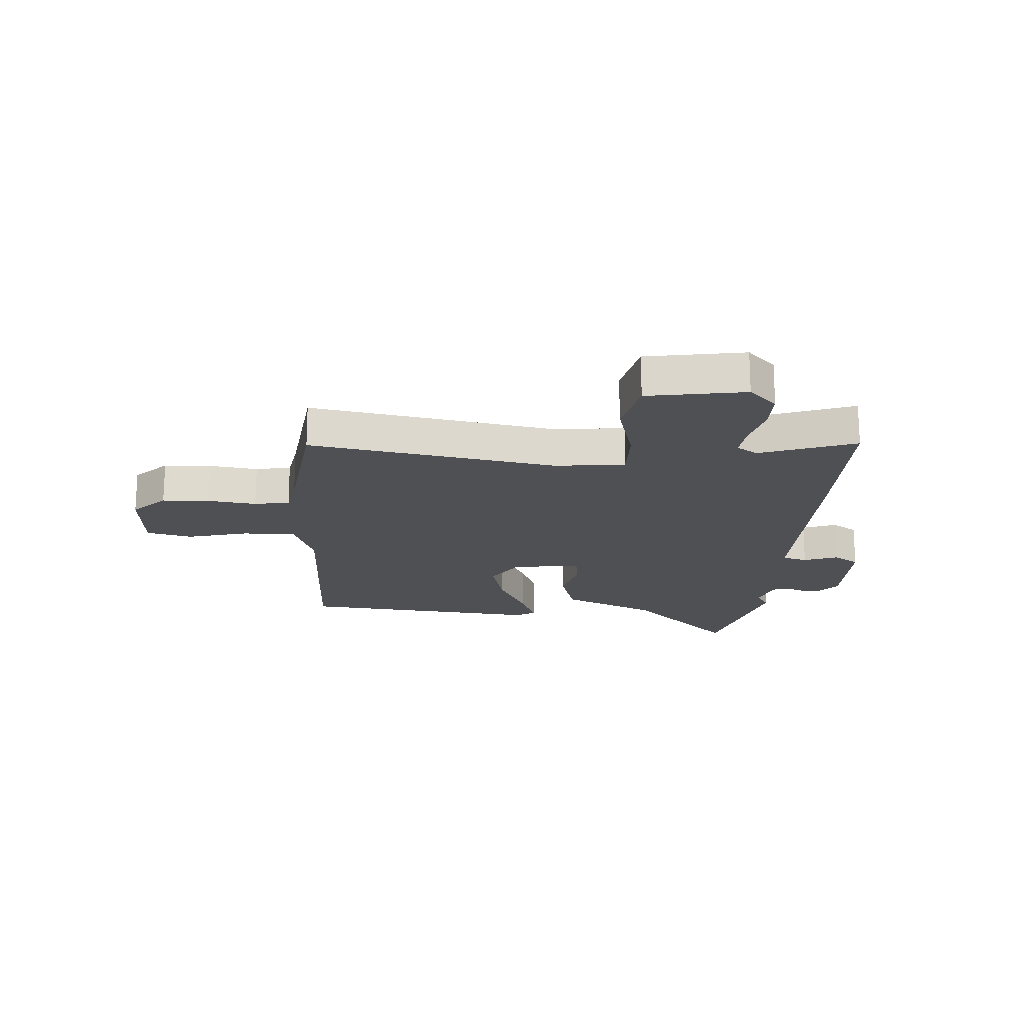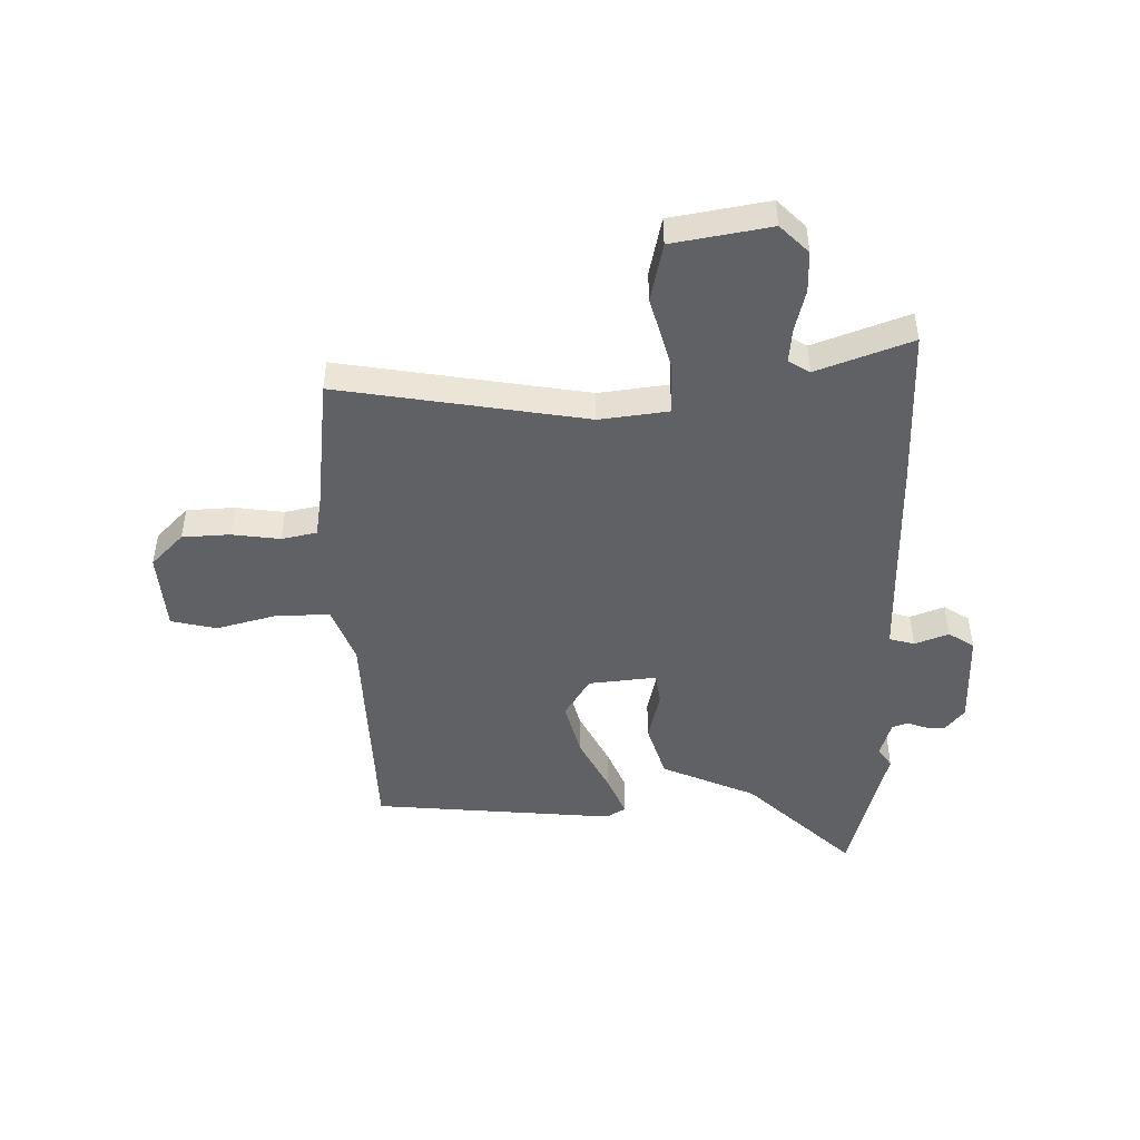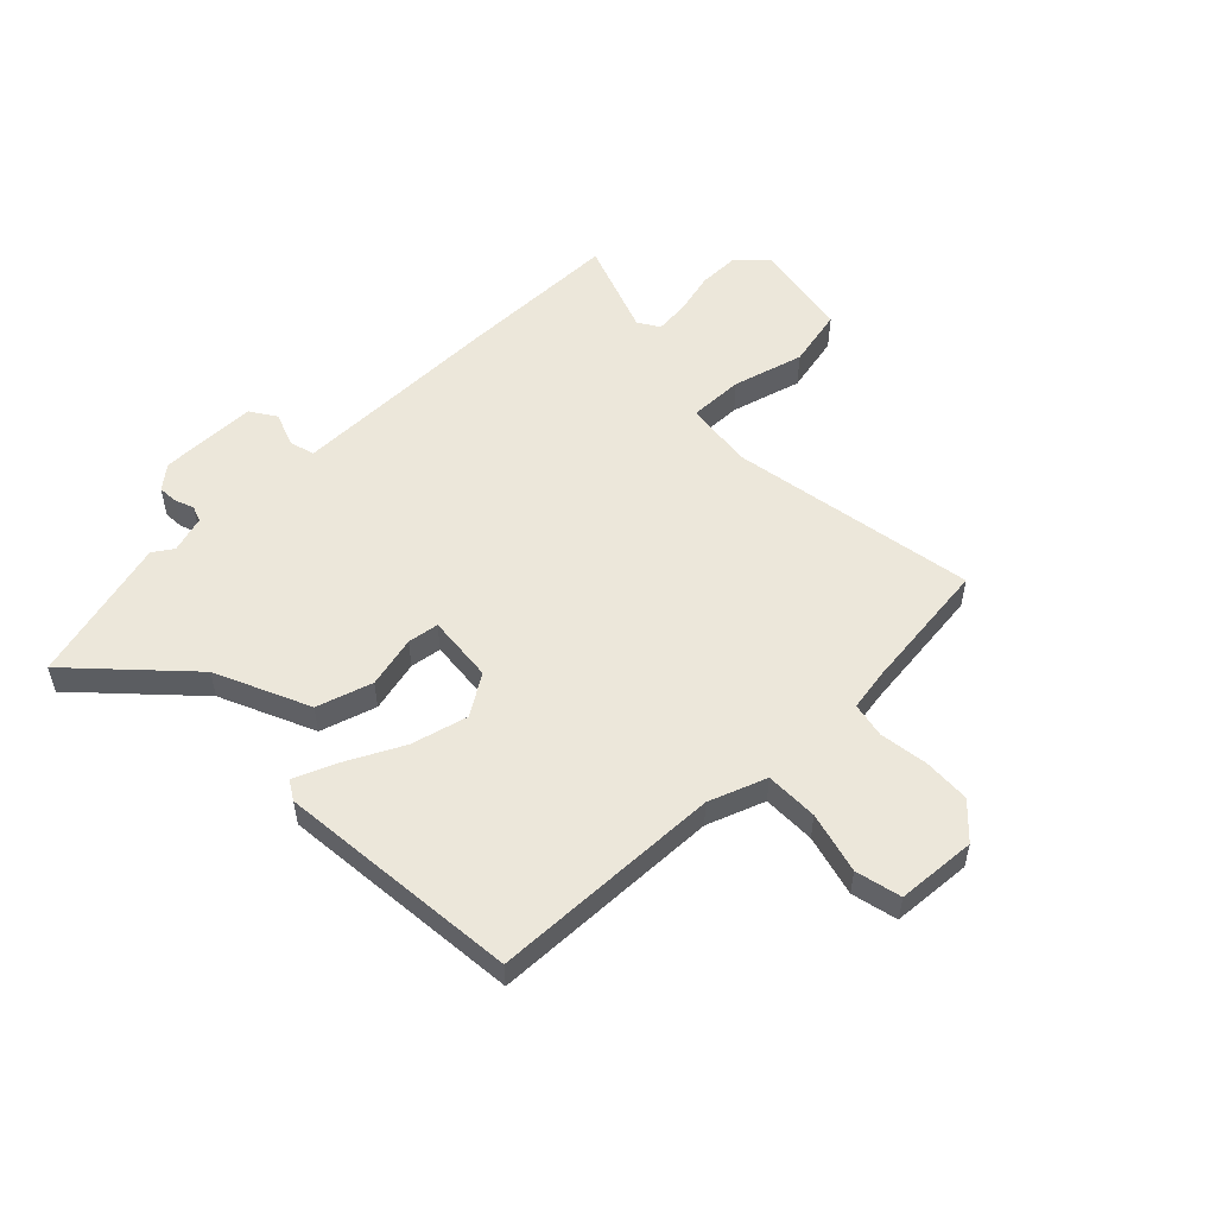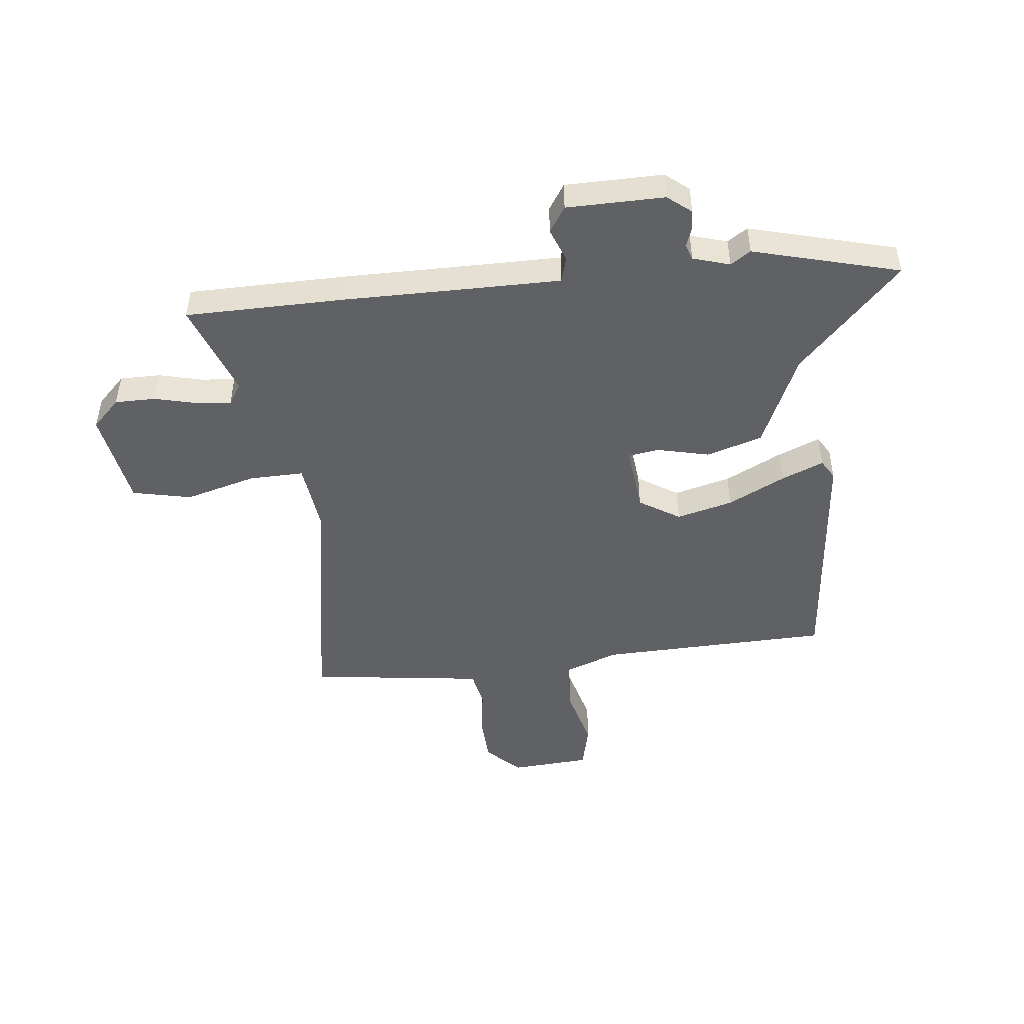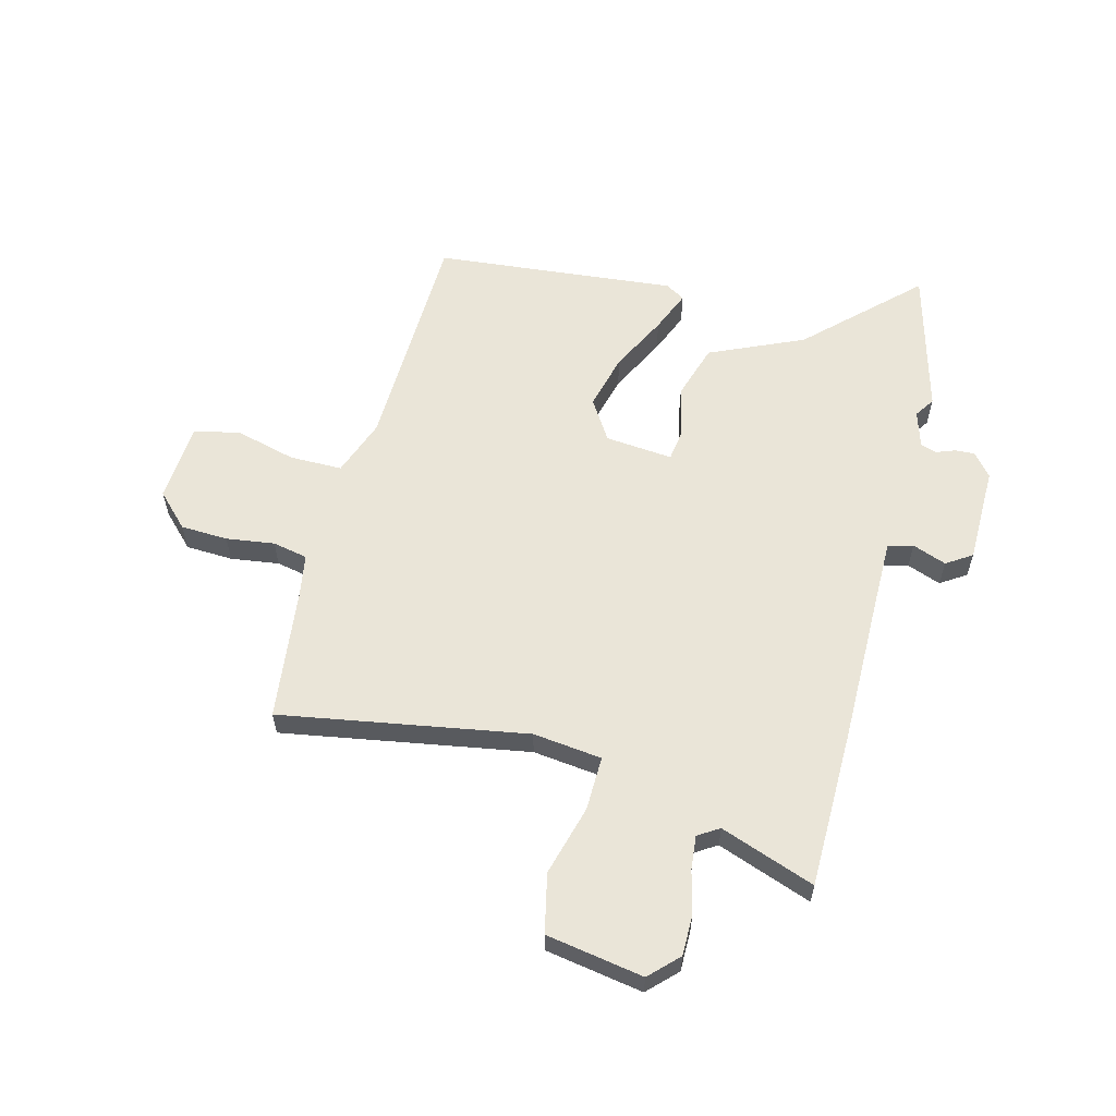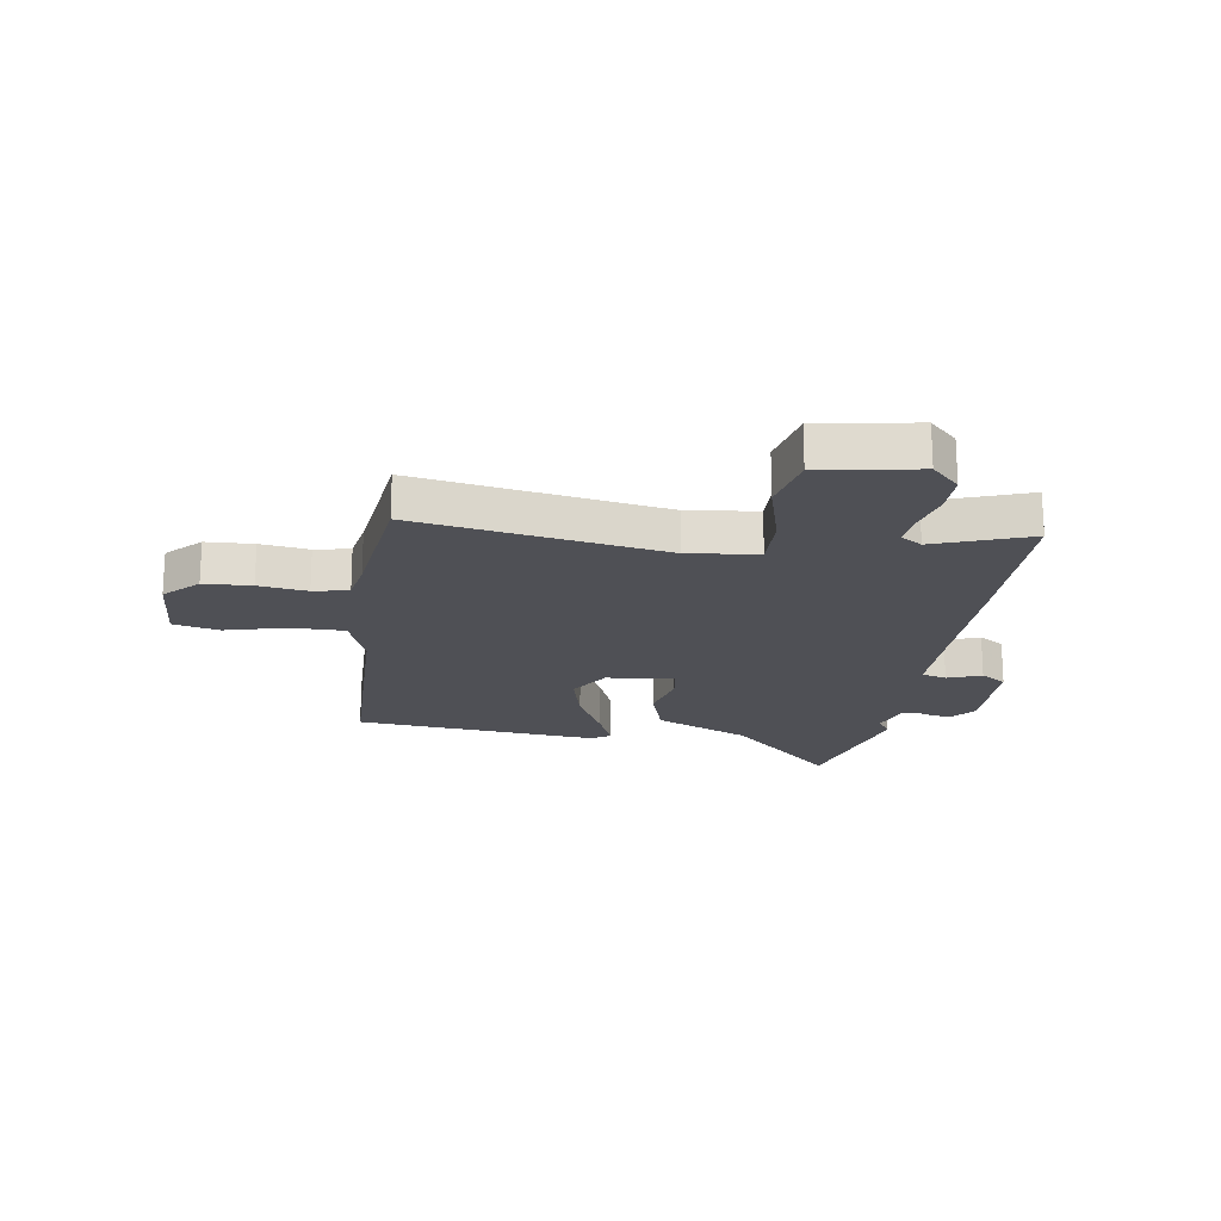
<metadata>
{"format":"obj","ext":"obj","renderer":"f3d","projection":"perspective","resolution":1024,"background":"white","views":[{"elev":-18.5,"azim":-94.1,"up":"+Y"},{"elev":-46.9,"azim":-88.7,"up":"+Y"},{"elev":53.9,"azim":135.7,"up":"+Y"},{"elev":-47.6,"azim":6.3,"up":"+Y"},{"elev":59.0,"azim":-75.6,"up":"+Y"},{"elev":-19.4,"azim":-98.7,"up":"+Y"}]}
</metadata>
<code>
v -0.532 0.07 -0.462
v -0.457 0.07 -0.019
v -0.472 0.07 0.105
v -0.57 0.07 0.103
v -0.697 0.07 0.068
v -0.803 0.07 0.091
v -0.833 0.07 0.266
v -0.783 0.07 0.316
v -0.71 0.07 0.316
v -0.633 0.07 0.297
v -0.572 0.07 0.291
v -0.548 0.07 0.329
v -0.61 0.07 0.499
v -0.321 0.07 0.502
v -0.078 0.07 0.501
v 0.064 0.07 0.501
v 0.077 0.07 0.546
v 0.054 0.07 0.607
v 0.084 0.07 0.653
v 0.259 0.07 0.655
v 0.301 0.07 0.621
v 0.299 0.07 0.586
v 0.286 0.07 0.551
v 0.296 0.07 0.523
v 0.362 0.07 0.503
v 0.398 0.07 0.527
v 0.66 0.07 0.457
v 0.478 0.07 0.267
v 0.403 0.07 0.098
v 0.303 0.07 0.067
v 0.21 0.07 0.089
v 0.154 0.07 0.081
v 0.166 0.07 -0.041
v 0.239 0.07 -0.087
v 0.34 0.07 -0.061
v 0.443 0.07 -0.009
v 0.518 0.07 0.022
v 0.539 0.07 -0.013
v 0.498 0.07 -0.449
v 0.083 0.07 -0.461
v -0.02 0.07 -0.499
v -0.02 0.07 -0.594
v 0.009 0.07 -0.704
v -0.01 0.07 -0.786
v -0.153 0.07 -0.796
v -0.212 0.07 -0.738
v -0.216 0.07 -0.653
v -0.204 0.07 -0.566
v -0.217 0.07 -0.503
v -0.294 0.07 -0.49
v -0.532 0 -0.462
v -0.457 0 -0.019
v -0.472 0 0.105
v -0.57 0 0.103
v -0.697 0 0.068
v -0.803 0 0.091
v -0.833 0 0.266
v -0.783 0 0.316
v -0.71 0 0.316
v -0.633 0 0.297
v -0.572 0 0.291
v -0.548 0 0.329
v -0.61 0 0.499
v -0.321 0 0.502
v -0.078 0 0.501
v 0.064 0 0.501
v 0.077 0 0.546
v 0.054 0 0.607
v 0.084 0 0.653
v 0.259 0 0.655
v 0.301 0 0.621
v 0.299 0 0.586
v 0.286 0 0.551
v 0.296 0 0.523
v 0.362 0 0.503
v 0.398 0 0.527
v 0.66 0 0.457
v 0.478 0 0.267
v 0.403 0 0.098
v 0.303 0 0.067
v 0.21 0 0.089
v 0.154 0 0.081
v 0.166 0 -0.041
v 0.239 0 -0.087
v 0.34 0 -0.061
v 0.443 0 -0.009
v 0.518 0 0.022
v 0.539 0 -0.013
v 0.498 0 -0.449
v 0.083 0 -0.461
v -0.02 0 -0.499
v -0.02 0 -0.594
v 0.009 0 -0.704
v -0.01 0 -0.786
v -0.153 0 -0.796
v -0.212 0 -0.738
v -0.216 0 -0.653
v -0.204 0 -0.566
v -0.217 0 -0.503
v -0.294 0 -0.49
f 45 46 47 48
f 45 48 49
f 42 43 44 45
f 41 42 45 49
f 40 41 49 50
f 38 39 40
f 35 36 37 38
f 34 35 38 40
f 33 34 40 50
f 28 29 30 31
f 28 31 32
f 25 26 27 28
f 24 25 28 32
f 23 24 32
f 20 21 22 23
f 20 23 32
f 17 18 19 20
f 16 17 20 32
f 15 16 32 33
f 12 13 14 15
f 11 12 15 33
f 7 8 9 10
f 4 5 6 7
f 3 4 7 10
f 33 50 1 2
f 3 10 11 33
f 2 3 33
f 98 97 96 95
f 99 98 95
f 95 94 93 92
f 99 95 92 91
f 100 99 91 90
f 90 89 88
f 88 87 86 85
f 90 88 85 84
f 100 90 84 83
f 81 80 79 78
f 82 81 78
f 78 77 76 75
f 82 78 75 74
f 82 74 73
f 73 72 71 70
f 82 73 70
f 70 69 68 67
f 82 70 67 66
f 83 82 66 65
f 65 64 63 62
f 83 65 62 61
f 60 59 58 57
f 57 56 55 54
f 60 57 54 53
f 52 51 100 83
f 83 61 60 53
f 83 53 52
f 1 51 52 2
f 2 52 53 3
f 3 53 54 4
f 4 54 55 5
f 5 55 56 6
f 6 56 57 7
f 7 57 58 8
f 8 58 59 9
f 9 59 60 10
f 10 60 61 11
f 11 61 62 12
f 12 62 63 13
f 13 63 64 14
f 14 64 65 15
f 15 65 66 16
f 16 66 67 17
f 17 67 68 18
f 18 68 69 19
f 19 69 70 20
f 20 70 71 21
f 21 71 72 22
f 22 72 73 23
f 23 73 74 24
f 24 74 75 25
f 25 75 76 26
f 26 76 77 27
f 27 77 78 28
f 28 78 79 29
f 29 79 80 30
f 30 80 81 31
f 31 81 82 32
f 32 82 83 33
f 33 83 84 34
f 34 84 85 35
f 35 85 86 36
f 36 86 87 37
f 37 87 88 38
f 38 88 89 39
f 39 89 90 40
f 40 90 91 41
f 41 91 92 42
f 42 92 93 43
f 43 93 94 44
f 44 94 95 45
f 45 95 96 46
f 46 96 97 47
f 47 97 98 48
f 48 98 99 49
f 49 99 100 50
f 50 100 51 1

</code>
